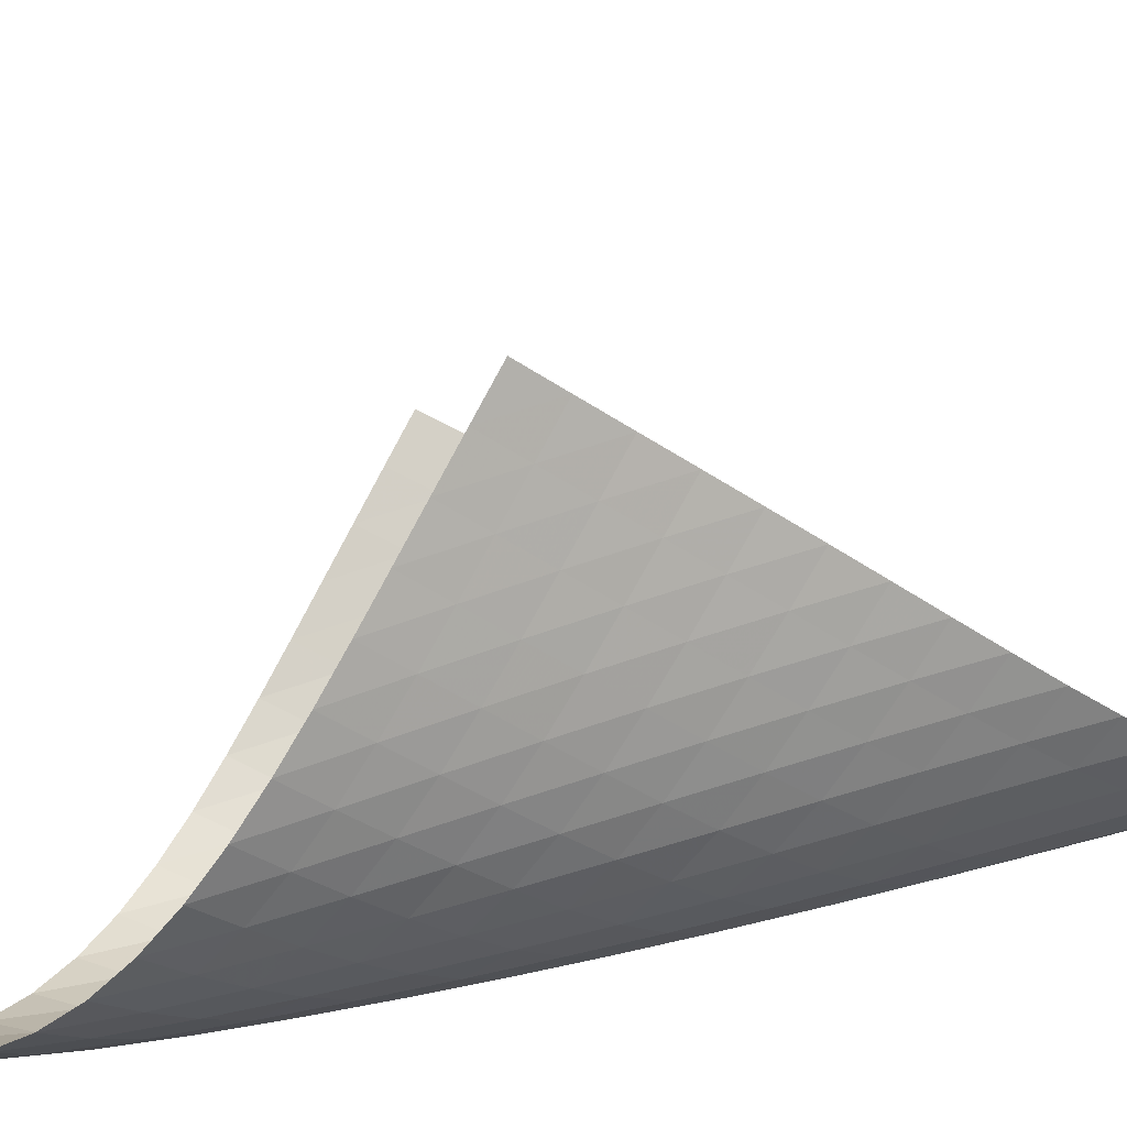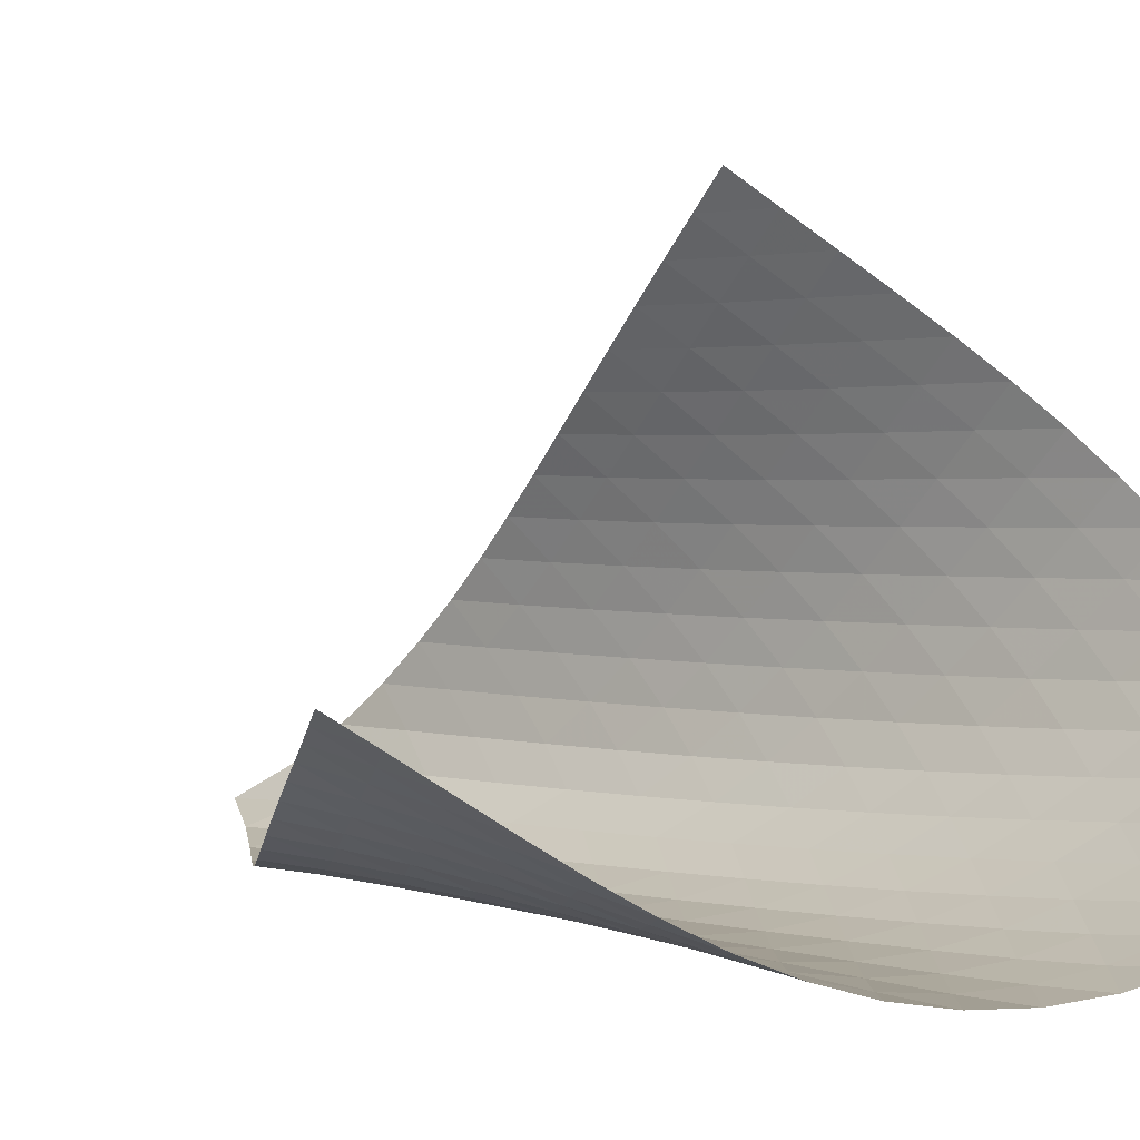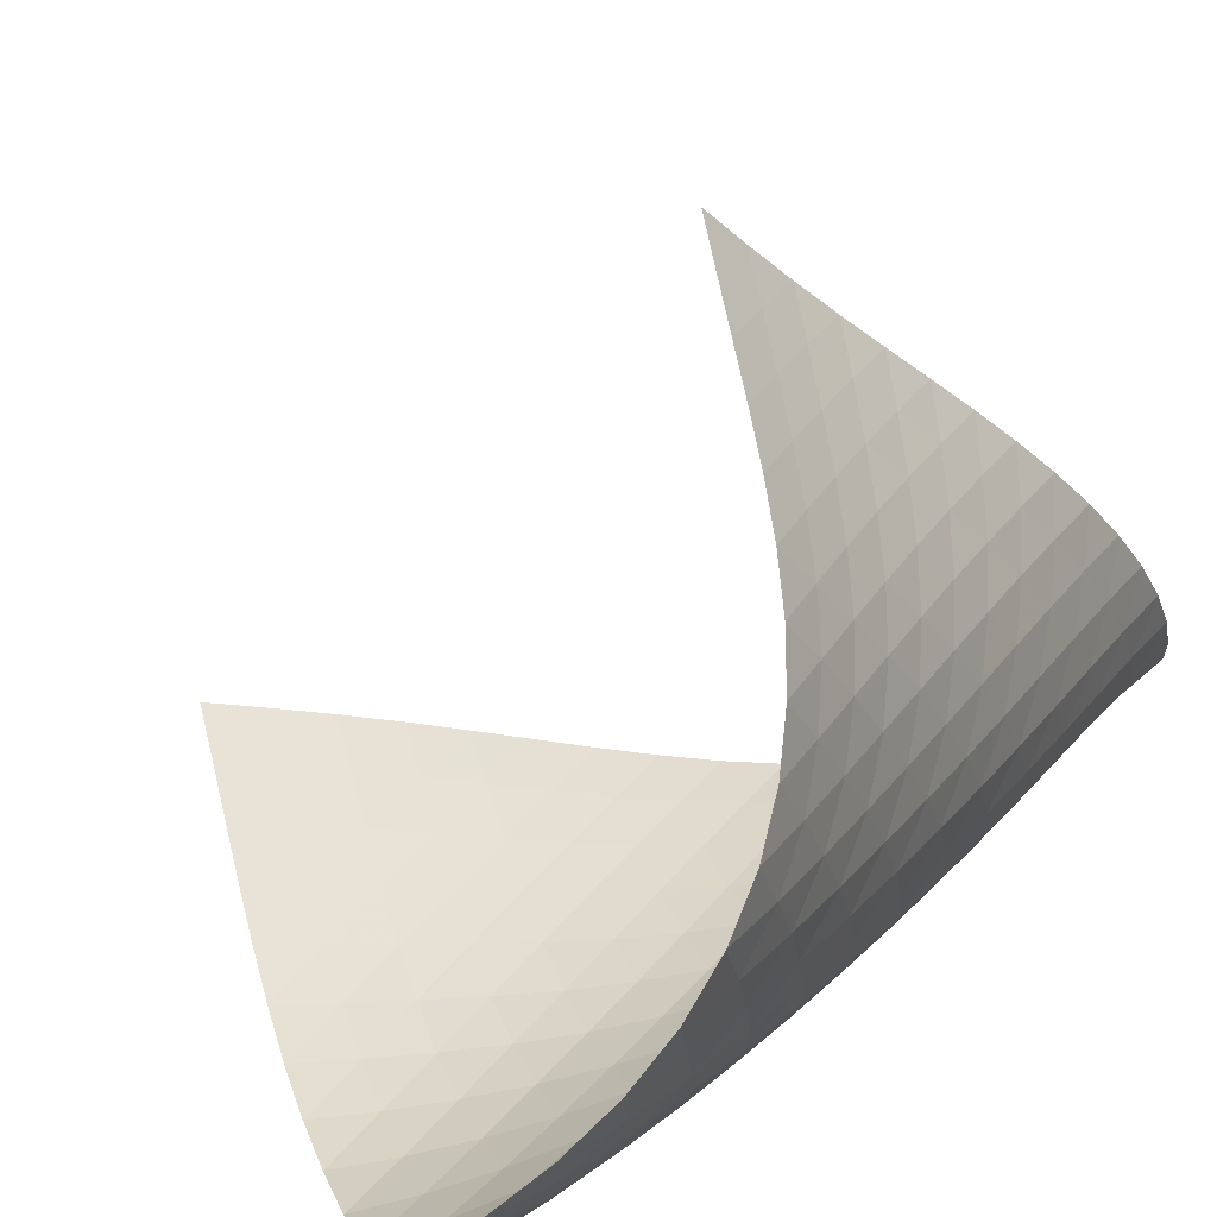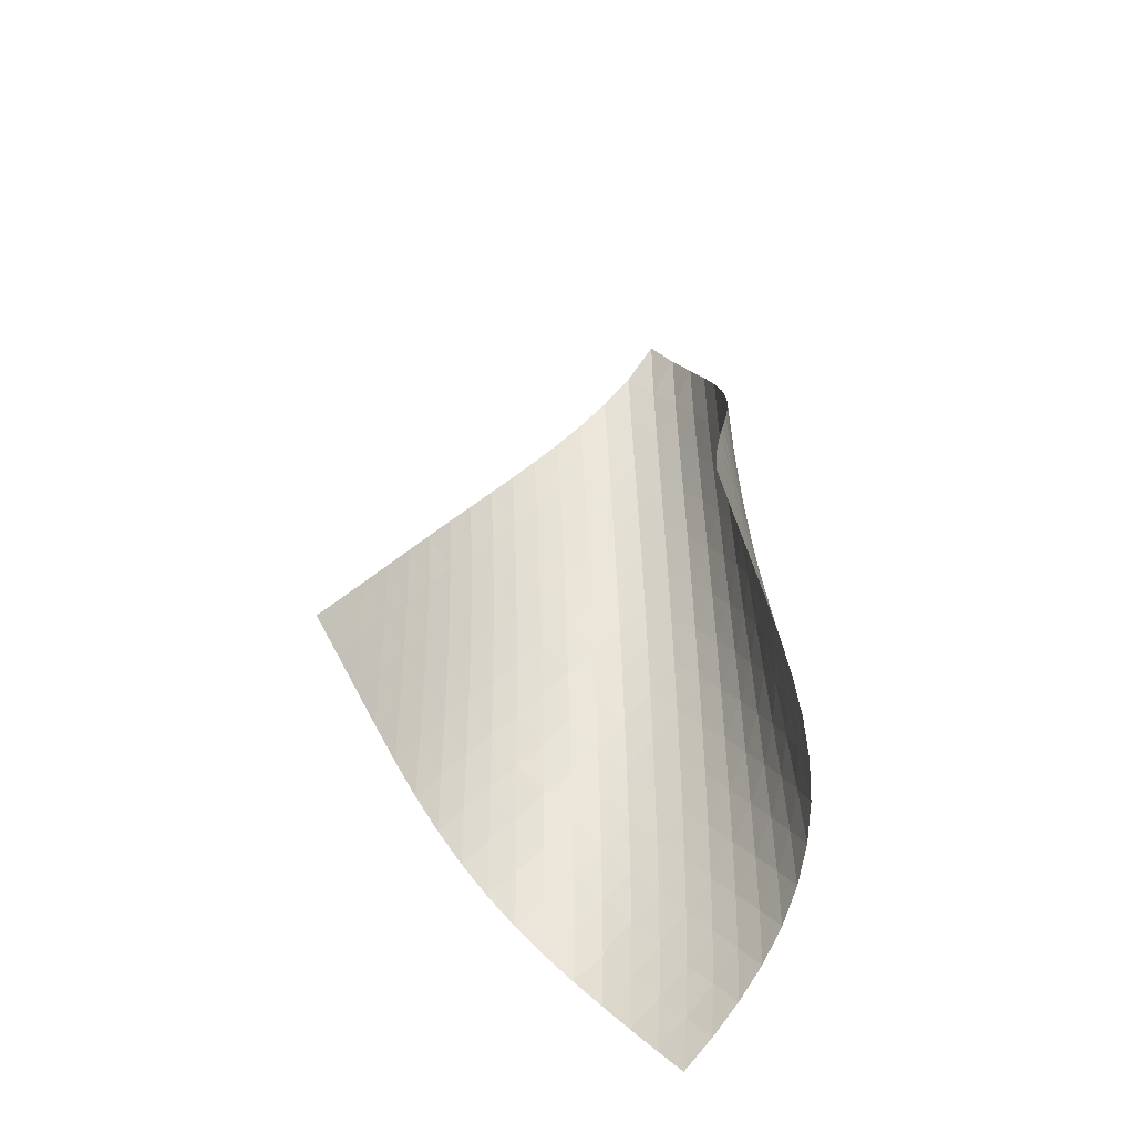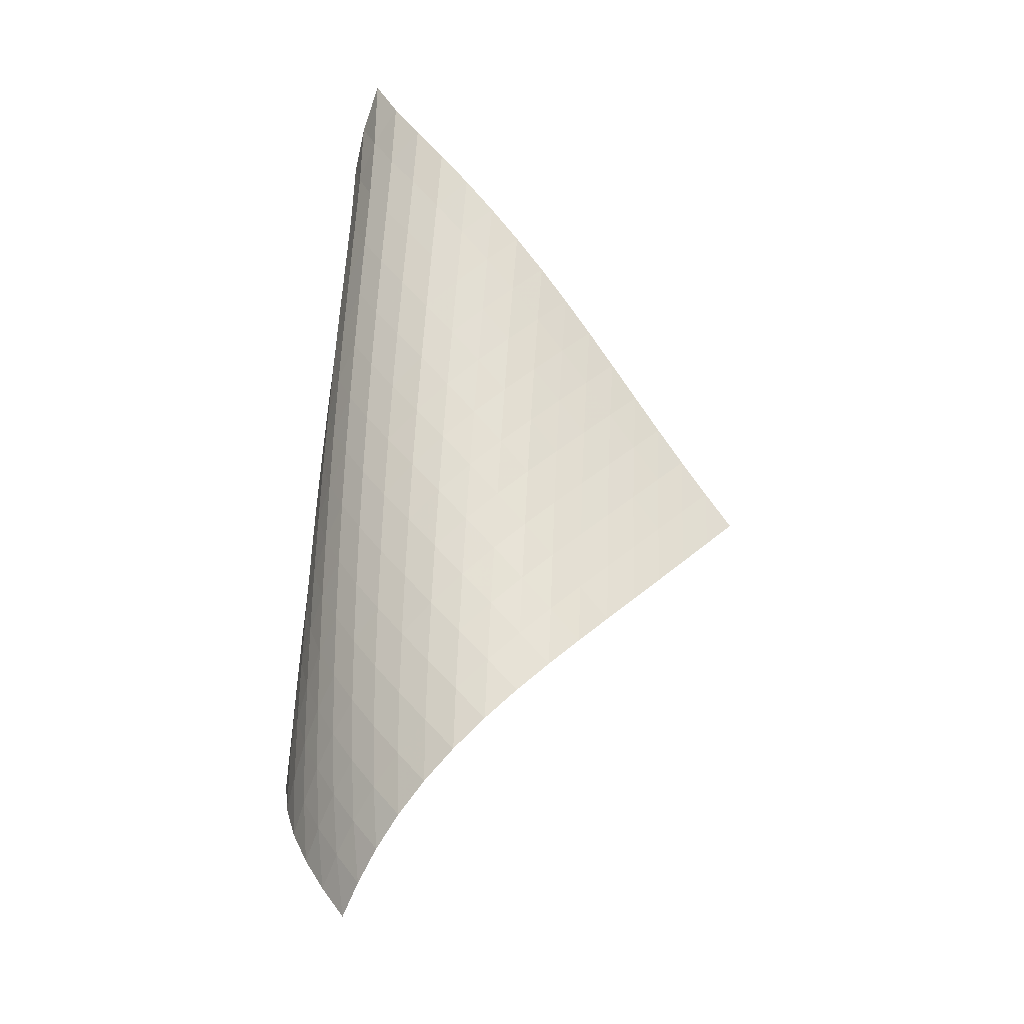
<metadata>
{"format":"obj","ext":"obj","renderer":"f3d","projection":"perspective","resolution":1024,"background":"white","views":[{"elev":44.4,"azim":78.1,"up":"+Z"},{"elev":-2.2,"azim":-45.6,"up":"+Z"},{"elev":17.9,"azim":29.5,"up":"+Z"},{"elev":-37.3,"azim":-14.4,"up":"+Y"},{"elev":-17.5,"azim":-175.4,"up":"+Y"}]}
</metadata>
<code>
v -6.503 -0.05056 6.503
v -7.736 -10.46 14.29
v -14.29 -10.46 7.736
v -6.222 -18.93 6.222
v -13.78 -9.779 7.547
v -13.28 -9.1 7.345
v -12.78 -8.417 7.127
v -12.3 -7.733 6.894
v -11.81 -7.048 6.654
v -11.33 -6.365 6.416
v -10.83 -5.683 6.191
v -10.32 -5.002 5.992
v -9.786 -4.323 5.832
v -9.239 -3.643 5.725
v -8.677 -2.96 5.687
v -8.107 -2.274 5.731
v -7.54 -1.579 5.872
v -6.995 -0.8586 6.125
v -6.125 -0.8586 6.995
v -5.872 -1.579 7.54
v -5.731 -2.274 8.107
v -5.687 -2.96 8.677
v -5.725 -3.643 9.239
v -5.832 -4.323 9.786
v -5.992 -5.002 10.32
v -6.191 -5.683 10.83
v -6.416 -6.365 11.33
v -6.654 -7.048 11.81
v -6.894 -7.733 12.3
v -7.127 -8.417 12.78
v -7.345 -9.1 13.28
v -7.547 -9.779 13.78
v -7.28 -10.98 13.77
v -6.819 -11.5 13.25
v -6.358 -12.02 12.73
v -5.907 -12.54 12.2
v -5.483 -13.06 11.66
v -5.105 -13.6 11.09
v -4.798 -14.14 10.49
v -4.585 -14.7 9.871
v -4.486 -15.28 9.241
v -4.513 -15.88 8.621
v -4.665 -16.48 8.033
v -4.932 -17.1 7.494
v -5.295 -17.71 7.016
v -5.732 -18.33 6.596
v -6.596 -18.33 5.732
v -7.016 -17.71 5.295
v -7.494 -17.1 4.932
v -8.033 -16.48 4.665
v -8.621 -15.88 4.513
v -9.241 -15.28 4.486
v -9.871 -14.7 4.585
v -10.49 -14.14 4.798
v -11.09 -13.6 5.105
v -11.66 -13.06 5.483
v -12.2 -12.54 5.907
v -12.73 -12.02 6.358
v -13.25 -11.5 6.819
v -13.77 -10.98 7.28
v -6.468 -1.493 6.468
v -6.93 -2.168 6.075
v -7.458 -2.845 5.809
v -8.017 -3.522 5.658
v -8.585 -4.198 5.605
v -9.147 -4.874 5.635
v -9.696 -5.549 5.731
v -10.23 -6.226 5.878
v -10.75 -6.903 6.06
v -11.25 -7.582 6.265
v -11.75 -8.263 6.479
v -12.25 -8.943 6.693
v -12.75 -9.623 6.899
v -13.26 -10.3 7.093
v -6.075 -2.168 6.93
v -6.402 -2.795 6.402
v -6.85 -3.443 5.997
v -7.372 -4.102 5.72
v -7.929 -4.766 5.561
v -8.498 -5.434 5.5
v -9.063 -6.103 5.521
v -9.616 -6.774 5.605
v -10.16 -7.446 5.736
v -10.68 -8.12 5.899
v -11.2 -8.795 6.081
v -11.71 -9.471 6.27
v -12.22 -10.15 6.458
v -12.73 -10.82 6.64
v -5.809 -2.845 7.458
v -5.997 -3.443 6.85
v -6.323 -4.065 6.323
v -6.768 -4.703 5.913
v -7.288 -5.352 5.628
v -7.846 -6.007 5.458
v -8.417 -6.667 5.386
v -8.986 -7.33 5.392
v -9.545 -7.995 5.458
v -10.09 -8.662 5.569
v -10.63 -9.331 5.709
v -11.16 -10 5.866
v -11.68 -10.67 6.028
v -12.21 -11.34 6.191
v -5.658 -3.522 8.017
v -5.72 -4.102 7.372
v -5.913 -4.703 6.768
v -6.246 -5.322 6.246
v -6.692 -5.955 5.835
v -7.211 -6.597 5.542
v -7.769 -7.246 5.358
v -8.342 -7.899 5.268
v -8.916 -8.555 5.254
v -9.483 -9.213 5.298
v -10.04 -9.875 5.384
v -10.59 -10.54 5.497
v -11.13 -11.2 5.624
v -11.67 -11.87 5.761
v -5.605 -4.198 8.585
v -5.561 -4.766 7.929
v -5.628 -5.352 7.288
v -5.835 -5.955 6.692
v -6.176 -6.573 6.176
v -6.623 -7.203 5.765
v -7.141 -7.84 5.464
v -7.698 -8.483 5.265
v -8.273 -9.129 5.154
v -8.851 -9.778 5.115
v -9.426 -10.43 5.131
v -9.994 -11.08 5.186
v -10.55 -11.74 5.267
v -11.11 -12.4 5.366
v -5.635 -4.874 9.147
v -5.5 -5.434 8.498
v -5.458 -6.007 7.846
v -5.542 -6.597 7.211
v -5.765 -7.203 6.623
v -6.115 -7.821 6.115
v -6.564 -8.448 5.704
v -7.079 -9.081 5.394
v -7.635 -9.718 5.178
v -8.21 -10.36 5.044
v -8.793 -11 4.977
v -9.375 -11.64 4.961
v -9.953 -12.29 4.981
v -10.52 -12.94 5.029
v -5.731 -5.549 9.696
v -5.521 -6.103 9.063
v -5.386 -6.667 8.417
v -5.358 -7.246 7.769
v -5.464 -7.84 7.141
v -5.704 -8.448 6.564
v -6.063 -9.066 6.063
v -6.513 -9.691 5.653
v -7.027 -10.32 5.334
v -7.58 -10.95 5.101
v -8.155 -11.59 4.942
v -8.74 -12.22 4.843
v -9.327 -12.86 4.79
v -9.913 -13.5 4.775
v -5.878 -6.226 10.23
v -5.605 -6.774 9.616
v -5.392 -7.33 8.986
v -5.268 -7.899 8.342
v -5.265 -8.483 7.698
v -5.394 -9.081 7.079
v -5.653 -9.691 6.513
v -6.021 -10.31 6.021
v -6.473 -10.93 5.612
v -6.985 -11.56 5.285
v -7.535 -12.18 5.034
v -8.107 -12.81 4.848
v -8.692 -13.44 4.715
v -9.282 -14.07 4.626
v -6.06 -6.903 10.75
v -5.736 -7.446 10.16
v -5.458 -7.995 9.545
v -5.254 -8.555 8.916
v -5.154 -9.129 8.273
v -5.178 -9.718 7.635
v -5.334 -10.32 7.027
v -5.612 -10.93 6.473
v -5.989 -11.55 5.989
v -6.444 -12.17 5.581
v -6.953 -12.79 5.247
v -7.499 -13.42 4.977
v -8.067 -14.04 4.763
v -8.65 -14.66 4.598
v -6.265 -7.582 11.25
v -5.899 -8.12 10.68
v -5.569 -8.662 10.09
v -5.298 -9.213 9.483
v -5.115 -9.778 8.851
v -5.044 -10.36 8.21
v -5.101 -10.95 7.58
v -5.285 -11.56 6.985
v -5.581 -12.17 6.444
v -5.969 -12.79 5.969
v -6.426 -13.41 5.562
v -6.933 -14.03 5.22
v -7.474 -14.65 4.933
v -8.039 -15.26 4.696
v -6.479 -8.263 11.75
v -6.081 -8.795 11.2
v -5.709 -9.331 10.63
v -5.384 -9.875 10.04
v -5.131 -10.43 9.426
v -4.977 -11 8.793
v -4.942 -11.59 8.155
v -5.034 -12.18 7.535
v -5.247 -12.79 6.953
v -5.562 -13.41 6.426
v -5.961 -14.03 5.961
v -6.423 -14.65 5.558
v -6.929 -15.26 5.21
v -7.468 -15.87 4.912
v -6.693 -8.943 12.25
v -6.27 -9.471 11.71
v -5.866 -10 11.16
v -5.497 -10.54 10.59
v -5.186 -11.08 9.994
v -4.961 -11.64 9.375
v -4.843 -12.22 8.74
v -4.848 -12.81 8.107
v -4.977 -13.42 7.499
v -5.22 -14.03 6.933
v -5.558 -14.65 6.423
v -5.971 -15.26 5.971
v -6.441 -15.88 5.576
v -6.952 -16.49 5.231
v -6.899 -9.623 12.75
v -6.458 -10.15 12.22
v -6.028 -10.67 11.68
v -5.624 -11.2 11.13
v -5.267 -11.74 10.55
v -4.981 -12.29 9.953
v -4.79 -12.86 9.327
v -4.715 -13.44 8.692
v -4.763 -14.04 8.067
v -4.933 -14.65 7.474
v -5.21 -15.26 6.929
v -5.576 -15.88 6.441
v -6.01 -16.5 6.01
v -6.495 -17.11 5.631
v -7.093 -10.3 13.26
v -6.64 -10.82 12.73
v -6.191 -11.34 12.21
v -5.761 -11.87 11.67
v -5.366 -12.4 11.11
v -5.029 -12.94 10.52
v -4.775 -13.5 9.913
v -4.626 -14.07 9.282
v -4.598 -14.66 8.65
v -4.696 -15.26 8.039
v -4.912 -15.87 7.468
v -5.231 -16.49 6.952
v -5.631 -17.11 6.495
v -6.093 -17.72 6.093
f 256 46 4
f 256 4 47
f 5 74 60
f 5 60 3
f 74 88 59
f 74 59 60
f 88 102 58
f 88 58 59
f 102 116 57
f 102 57 58
f 116 130 56
f 116 56 57
f 130 144 55
f 130 55 56
f 144 158 54
f 144 54 55
f 158 172 53
f 158 53 54
f 172 186 52
f 172 52 53
f 186 200 51
f 186 51 52
f 200 214 50
f 200 50 51
f 214 228 49
f 214 49 50
f 228 242 48
f 228 48 49
f 242 256 47
f 242 47 48
f 1 19 61
f 1 61 18
f 18 61 62
f 18 62 17
f 17 62 63
f 17 63 16
f 16 63 64
f 16 64 15
f 15 64 65
f 15 65 14
f 14 65 66
f 14 66 13
f 13 66 67
f 13 67 12
f 12 67 68
f 12 68 11
f 11 68 69
f 11 69 10
f 10 69 70
f 10 70 9
f 9 70 71
f 9 71 8
f 8 71 72
f 8 72 7
f 7 72 73
f 7 73 6
f 6 73 74
f 6 74 5
f 19 20 75
f 19 75 61
f 61 75 76
f 61 76 62
f 62 76 77
f 62 77 63
f 63 77 78
f 63 78 64
f 64 78 79
f 64 79 65
f 65 79 80
f 65 80 66
f 66 80 81
f 66 81 67
f 67 81 82
f 67 82 68
f 68 82 83
f 68 83 69
f 69 83 84
f 69 84 70
f 70 84 85
f 70 85 71
f 71 85 86
f 71 86 72
f 72 86 87
f 72 87 73
f 73 87 88
f 73 88 74
f 20 21 89
f 20 89 75
f 75 89 90
f 75 90 76
f 76 90 91
f 76 91 77
f 77 91 92
f 77 92 78
f 78 92 93
f 78 93 79
f 79 93 94
f 79 94 80
f 80 94 95
f 80 95 81
f 81 95 96
f 81 96 82
f 82 96 97
f 82 97 83
f 83 97 98
f 83 98 84
f 84 98 99
f 84 99 85
f 85 99 100
f 85 100 86
f 86 100 101
f 86 101 87
f 87 101 102
f 87 102 88
f 21 22 103
f 21 103 89
f 89 103 104
f 89 104 90
f 90 104 105
f 90 105 91
f 91 105 106
f 91 106 92
f 92 106 107
f 92 107 93
f 93 107 108
f 93 108 94
f 94 108 109
f 94 109 95
f 95 109 110
f 95 110 96
f 96 110 111
f 96 111 97
f 97 111 112
f 97 112 98
f 98 112 113
f 98 113 99
f 99 113 114
f 99 114 100
f 100 114 115
f 100 115 101
f 101 115 116
f 101 116 102
f 22 23 117
f 22 117 103
f 103 117 118
f 103 118 104
f 104 118 119
f 104 119 105
f 105 119 120
f 105 120 106
f 106 120 121
f 106 121 107
f 107 121 122
f 107 122 108
f 108 122 123
f 108 123 109
f 109 123 124
f 109 124 110
f 110 124 125
f 110 125 111
f 111 125 126
f 111 126 112
f 112 126 127
f 112 127 113
f 113 127 128
f 113 128 114
f 114 128 129
f 114 129 115
f 115 129 130
f 115 130 116
f 23 24 131
f 23 131 117
f 117 131 132
f 117 132 118
f 118 132 133
f 118 133 119
f 119 133 134
f 119 134 120
f 120 134 135
f 120 135 121
f 121 135 136
f 121 136 122
f 122 136 137
f 122 137 123
f 123 137 138
f 123 138 124
f 124 138 139
f 124 139 125
f 125 139 140
f 125 140 126
f 126 140 141
f 126 141 127
f 127 141 142
f 127 142 128
f 128 142 143
f 128 143 129
f 129 143 144
f 129 144 130
f 24 25 145
f 24 145 131
f 131 145 146
f 131 146 132
f 132 146 147
f 132 147 133
f 133 147 148
f 133 148 134
f 134 148 149
f 134 149 135
f 135 149 150
f 135 150 136
f 136 150 151
f 136 151 137
f 137 151 152
f 137 152 138
f 138 152 153
f 138 153 139
f 139 153 154
f 139 154 140
f 140 154 155
f 140 155 141
f 141 155 156
f 141 156 142
f 142 156 157
f 142 157 143
f 143 157 158
f 143 158 144
f 25 26 159
f 25 159 145
f 145 159 160
f 145 160 146
f 146 160 161
f 146 161 147
f 147 161 162
f 147 162 148
f 148 162 163
f 148 163 149
f 149 163 164
f 149 164 150
f 150 164 165
f 150 165 151
f 151 165 166
f 151 166 152
f 152 166 167
f 152 167 153
f 153 167 168
f 153 168 154
f 154 168 169
f 154 169 155
f 155 169 170
f 155 170 156
f 156 170 171
f 156 171 157
f 157 171 172
f 157 172 158
f 26 27 173
f 26 173 159
f 159 173 174
f 159 174 160
f 160 174 175
f 160 175 161
f 161 175 176
f 161 176 162
f 162 176 177
f 162 177 163
f 163 177 178
f 163 178 164
f 164 178 179
f 164 179 165
f 165 179 180
f 165 180 166
f 166 180 181
f 166 181 167
f 167 181 182
f 167 182 168
f 168 182 183
f 168 183 169
f 169 183 184
f 169 184 170
f 170 184 185
f 170 185 171
f 171 185 186
f 171 186 172
f 27 28 187
f 27 187 173
f 173 187 188
f 173 188 174
f 174 188 189
f 174 189 175
f 175 189 190
f 175 190 176
f 176 190 191
f 176 191 177
f 177 191 192
f 177 192 178
f 178 192 193
f 178 193 179
f 179 193 194
f 179 194 180
f 180 194 195
f 180 195 181
f 181 195 196
f 181 196 182
f 182 196 197
f 182 197 183
f 183 197 198
f 183 198 184
f 184 198 199
f 184 199 185
f 185 199 200
f 185 200 186
f 28 29 201
f 28 201 187
f 187 201 202
f 187 202 188
f 188 202 203
f 188 203 189
f 189 203 204
f 189 204 190
f 190 204 205
f 190 205 191
f 191 205 206
f 191 206 192
f 192 206 207
f 192 207 193
f 193 207 208
f 193 208 194
f 194 208 209
f 194 209 195
f 195 209 210
f 195 210 196
f 196 210 211
f 196 211 197
f 197 211 212
f 197 212 198
f 198 212 213
f 198 213 199
f 199 213 214
f 199 214 200
f 29 30 215
f 29 215 201
f 201 215 216
f 201 216 202
f 202 216 217
f 202 217 203
f 203 217 218
f 203 218 204
f 204 218 219
f 204 219 205
f 205 219 220
f 205 220 206
f 206 220 221
f 206 221 207
f 207 221 222
f 207 222 208
f 208 222 223
f 208 223 209
f 209 223 224
f 209 224 210
f 210 224 225
f 210 225 211
f 211 225 226
f 211 226 212
f 212 226 227
f 212 227 213
f 213 227 228
f 213 228 214
f 30 31 229
f 30 229 215
f 215 229 230
f 215 230 216
f 216 230 231
f 216 231 217
f 217 231 232
f 217 232 218
f 218 232 233
f 218 233 219
f 219 233 234
f 219 234 220
f 220 234 235
f 220 235 221
f 221 235 236
f 221 236 222
f 222 236 237
f 222 237 223
f 223 237 238
f 223 238 224
f 224 238 239
f 224 239 225
f 225 239 240
f 225 240 226
f 226 240 241
f 226 241 227
f 227 241 242
f 227 242 228
f 31 32 243
f 31 243 229
f 229 243 244
f 229 244 230
f 230 244 245
f 230 245 231
f 231 245 246
f 231 246 232
f 232 246 247
f 232 247 233
f 233 247 248
f 233 248 234
f 234 248 249
f 234 249 235
f 235 249 250
f 235 250 236
f 236 250 251
f 236 251 237
f 237 251 252
f 237 252 238
f 238 252 253
f 238 253 239
f 239 253 254
f 239 254 240
f 240 254 255
f 240 255 241
f 241 255 256
f 241 256 242
f 32 2 33
f 32 33 243
f 243 33 34
f 243 34 244
f 244 34 35
f 244 35 245
f 245 35 36
f 245 36 246
f 246 36 37
f 246 37 247
f 247 37 38
f 247 38 248
f 248 38 39
f 248 39 249
f 249 39 40
f 249 40 250
f 250 40 41
f 250 41 251
f 251 41 42
f 251 42 252
f 252 42 43
f 252 43 253
f 253 43 44
f 253 44 254
f 254 44 45
f 254 45 255
f 255 45 46
f 255 46 256

</code>
